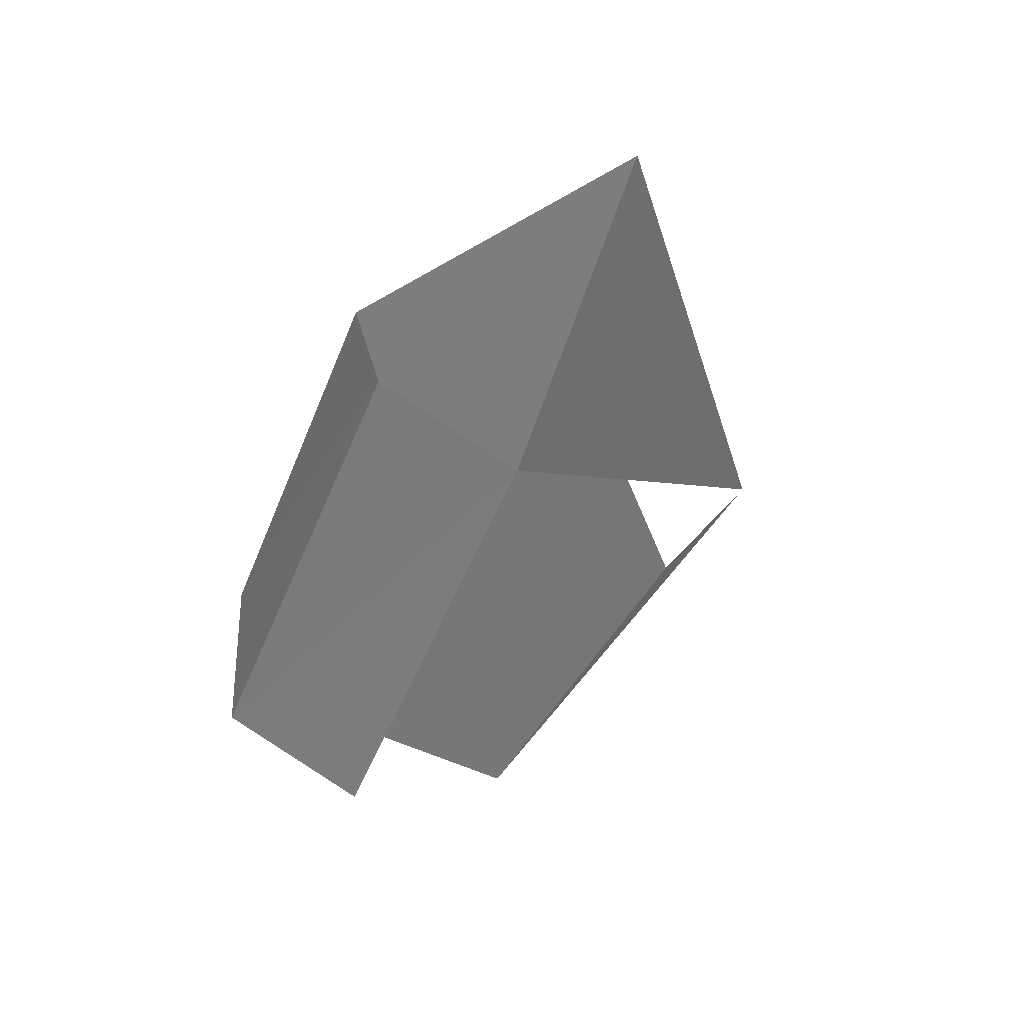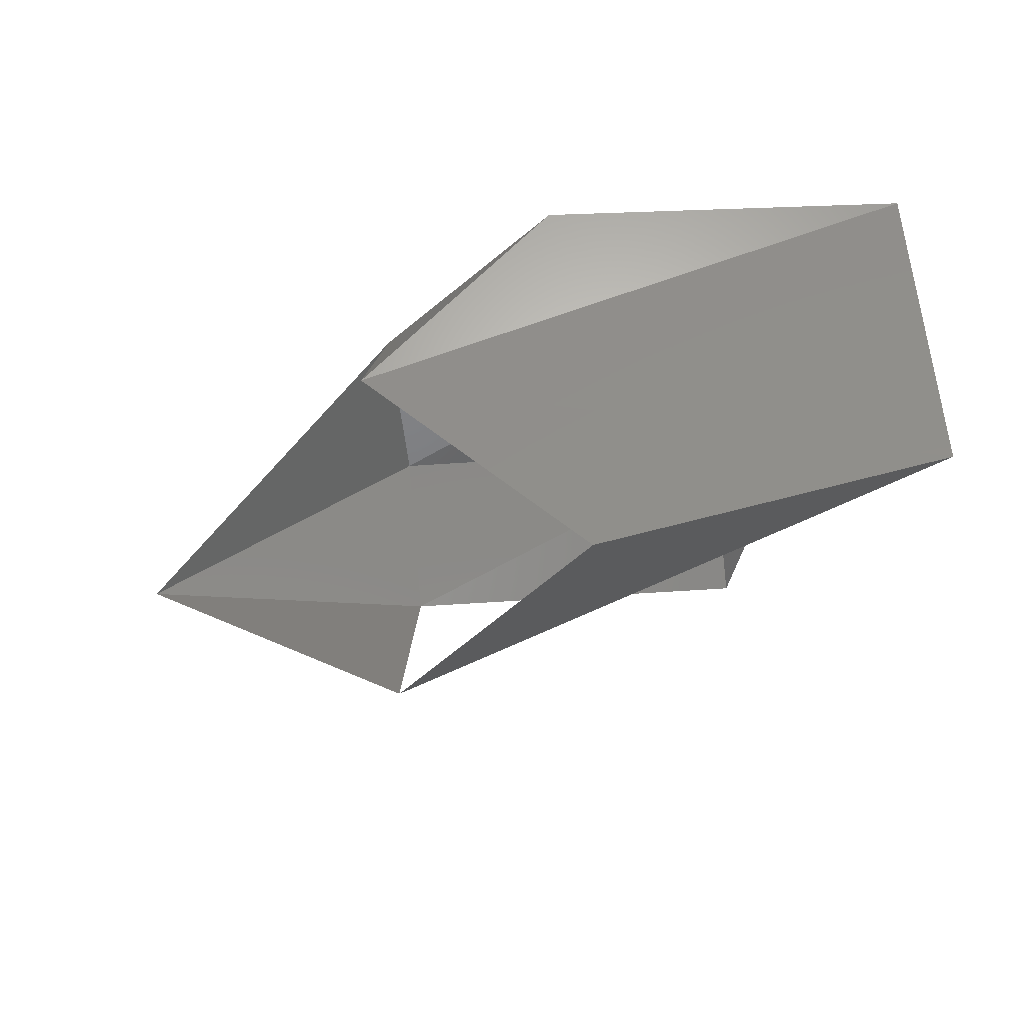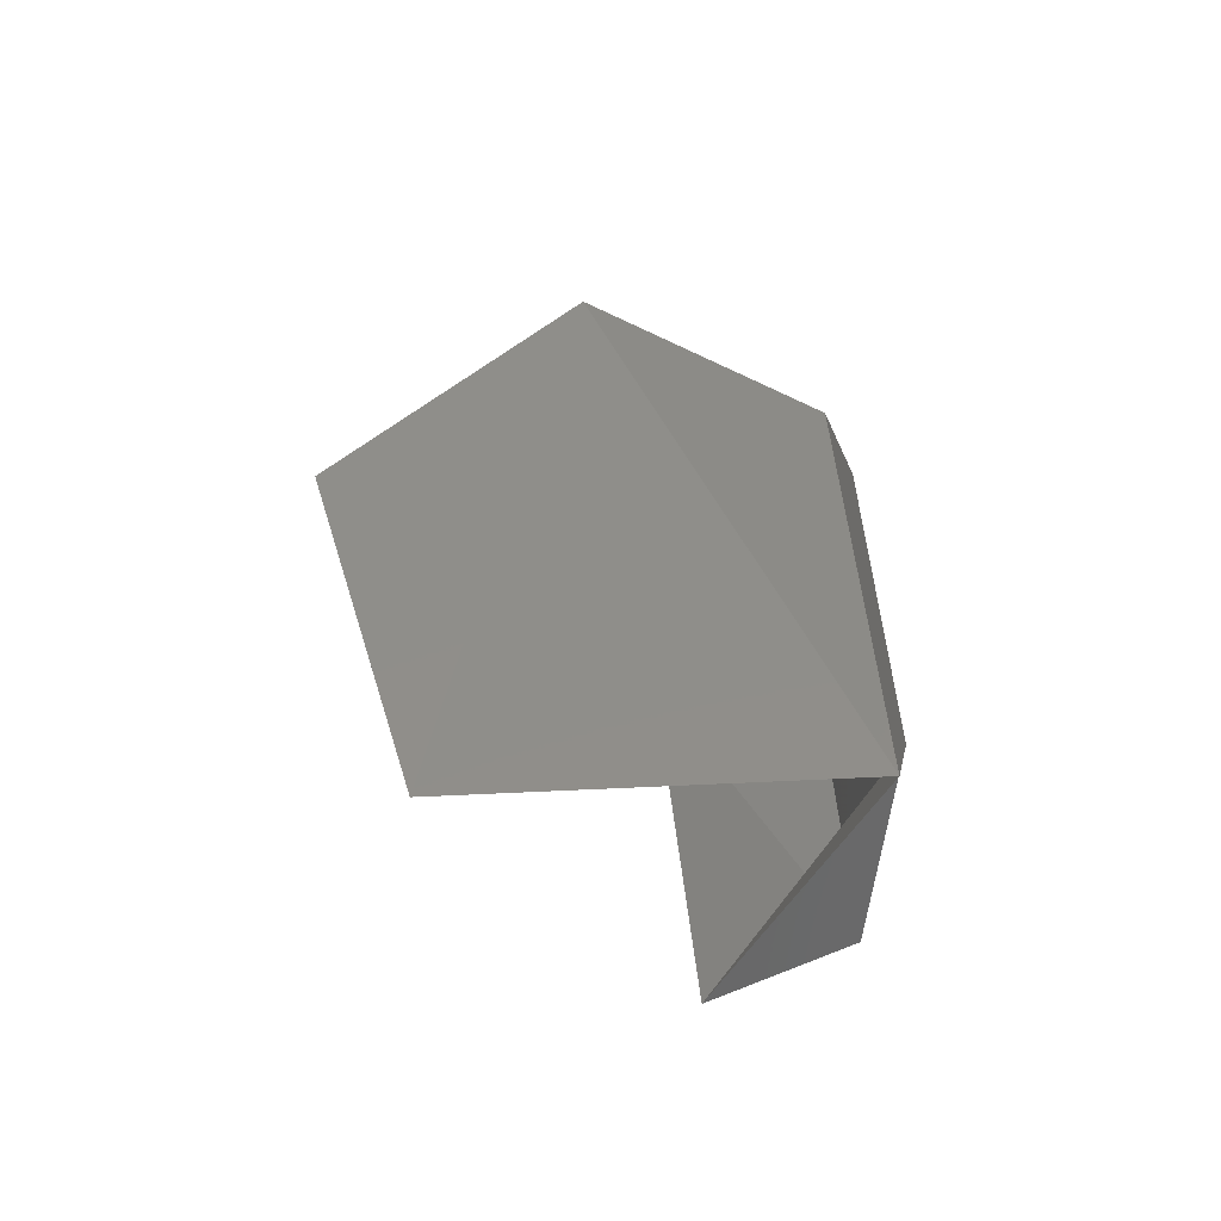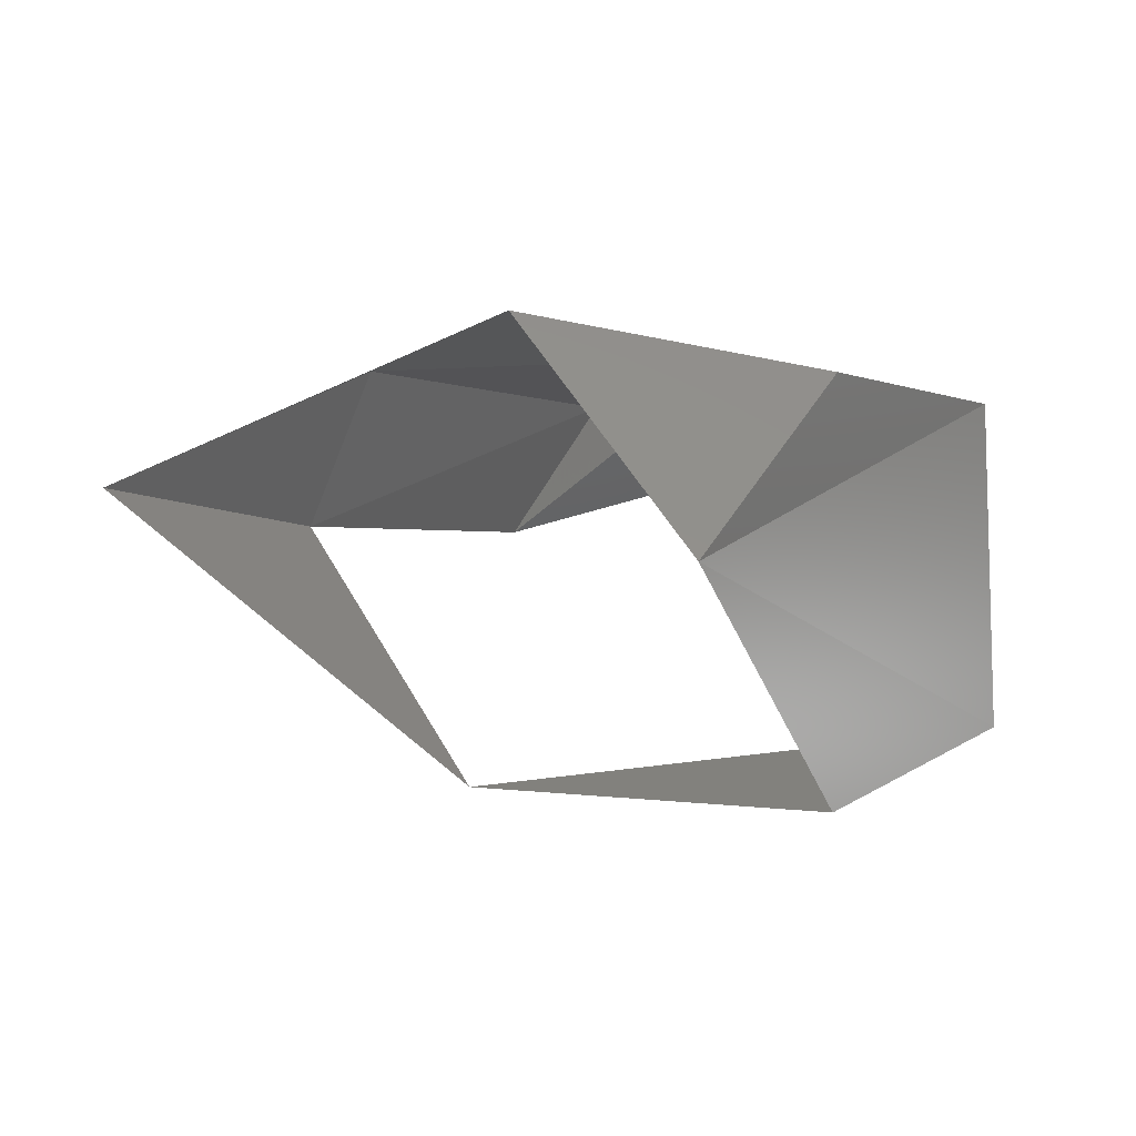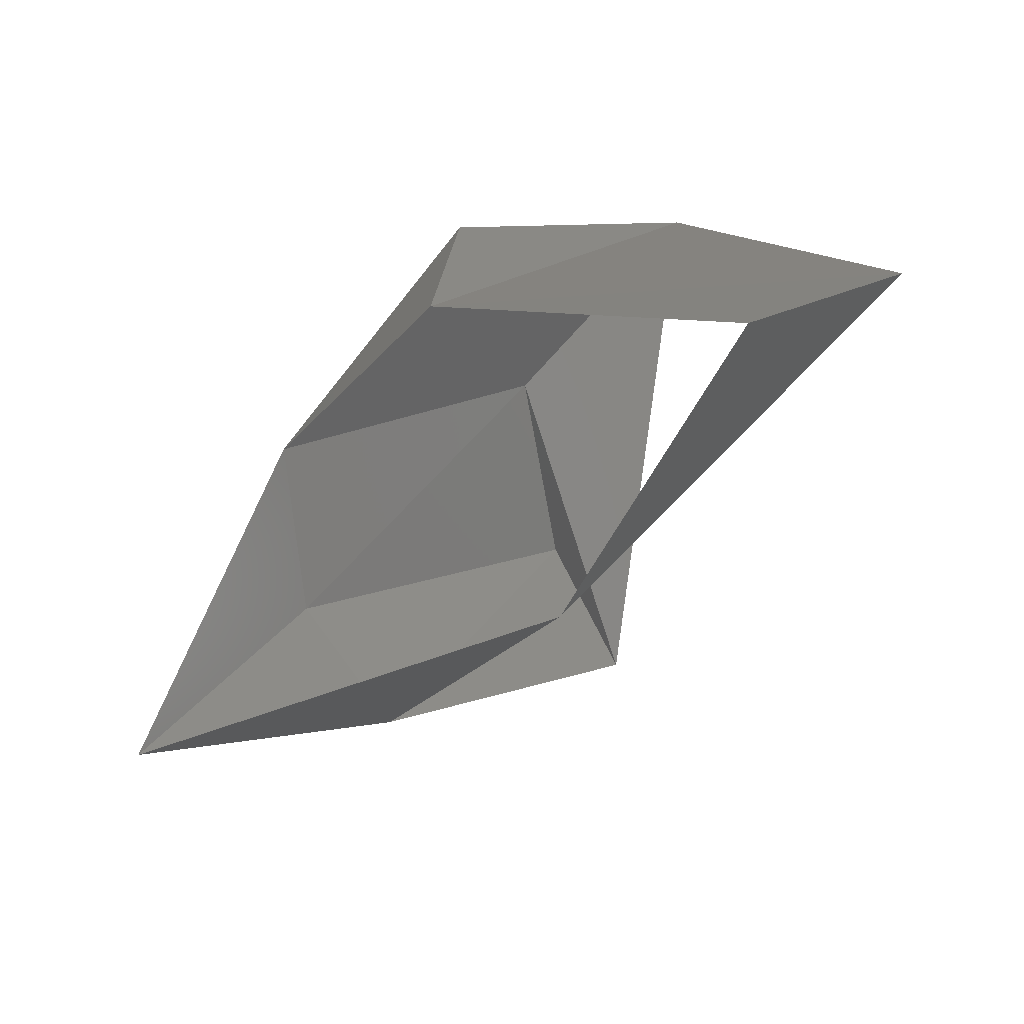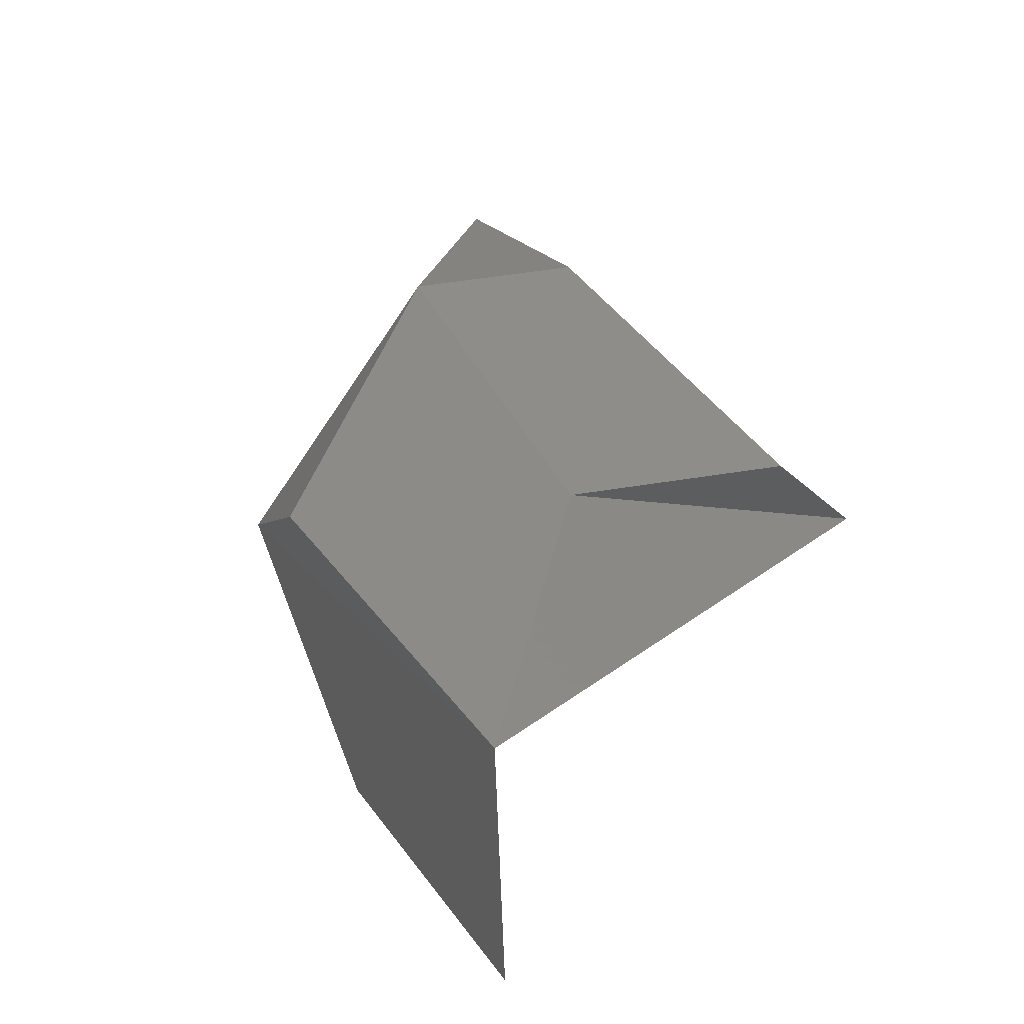
<metadata>
{"format":"stl","ext":"stl","renderer":"f3d","projection":"perspective","resolution":1024,"background":"white","views":[{"elev":-66.1,"azim":-110.9,"up":"+Z"},{"elev":-38.8,"azim":6.3,"up":"+Y"},{"elev":41.8,"azim":89.0,"up":"+Z"},{"elev":-6.1,"azim":-50.2,"up":"+Y"},{"elev":19.8,"azim":-40.0,"up":"+Z"},{"elev":44.7,"azim":64.2,"up":"+Y"}]}
</metadata>
<code>
# stl→obj: 13 verts, 16 faces
v 28.67 7.335 -0.1
v 29.2 7.592 -0.049
v 29.21 7.335 -0.204
v 29.89 7.629 -0.103
v 29.86 7.392 -0.288
v 29.84 7.674 0.271
v 30.21 7.601 0.585
v 29.21 7.655 0.265
v 29.57 7.556 0.668
v 29.24 6.876 0.154
v 29.63 6.834 0.61
v 30.23 6.992 0.579
v 29.23 7.216 0.63
f 1 2 3
f 2 3 4
f 3 4 5
f 4 5 6
f 5 6 7
f 4 2 6
f 2 6 8
f 6 8 9
f 8 1 2
f 10 11 12
f 9 7 13
f 9 6 7
f 11 13 12
f 1 10 3
f 13 8 9
f 7 12 13

</code>
